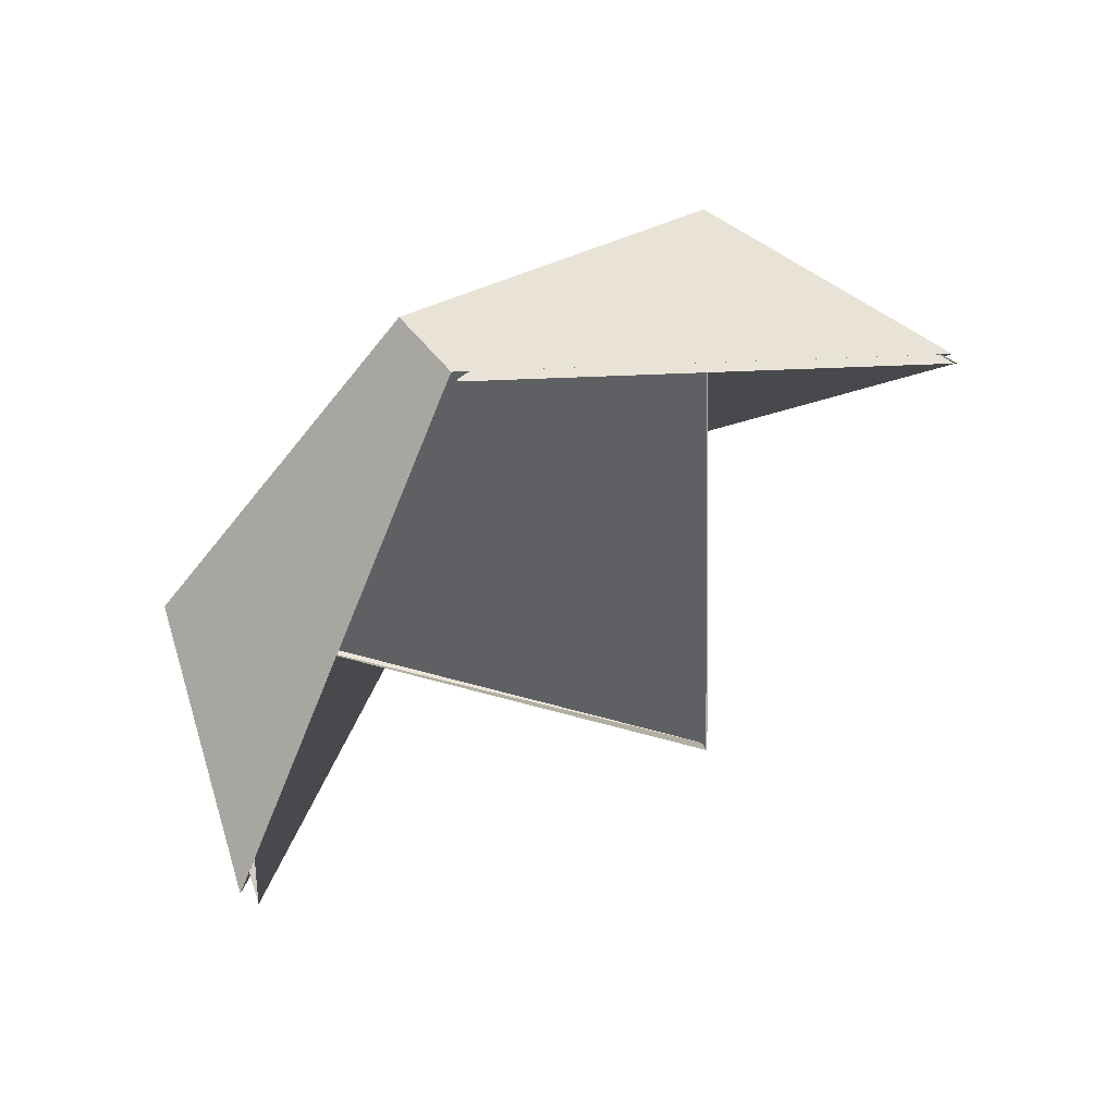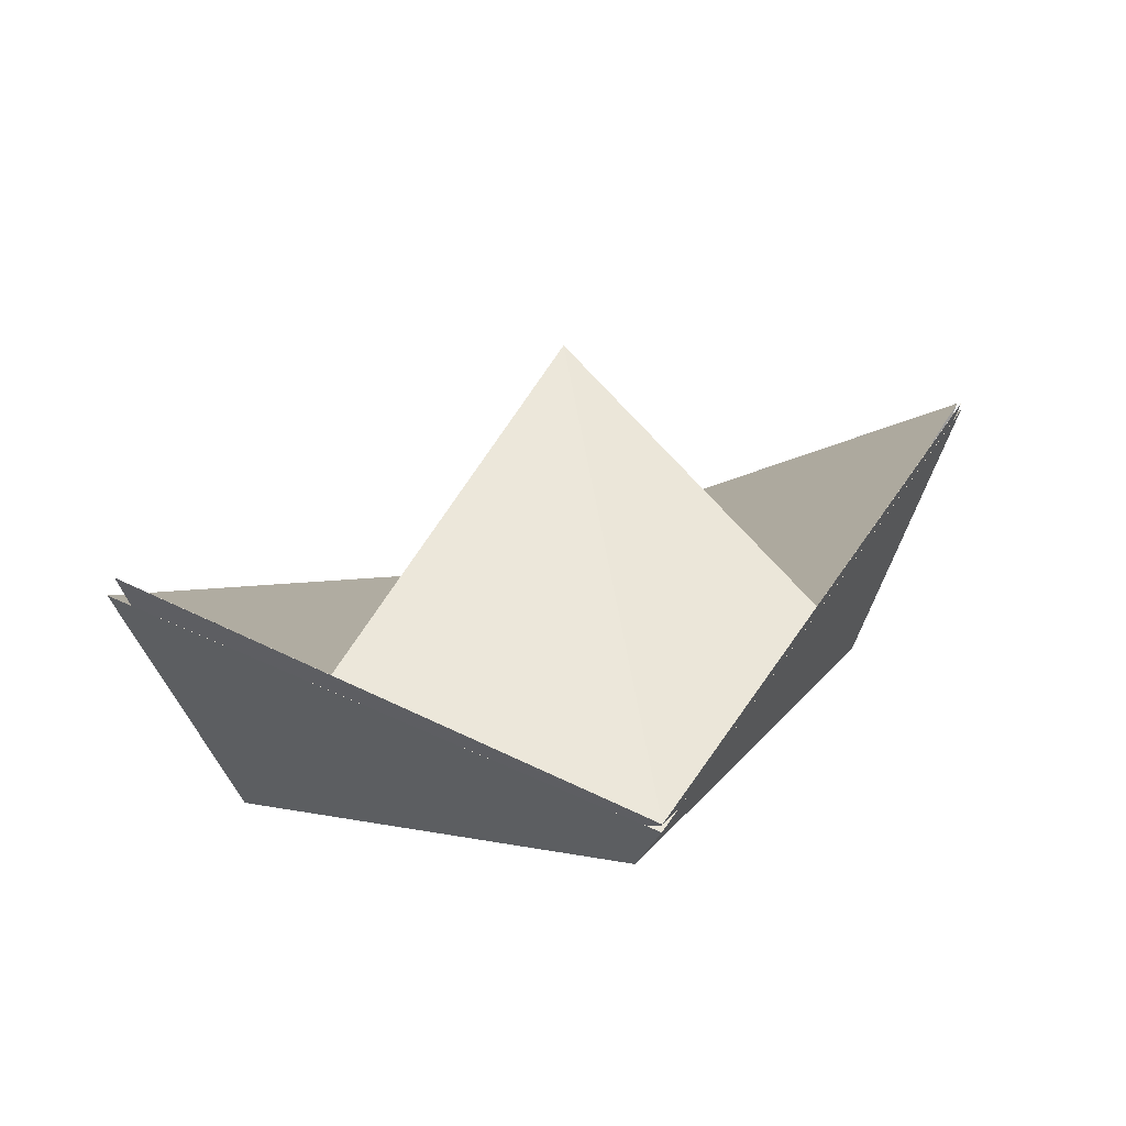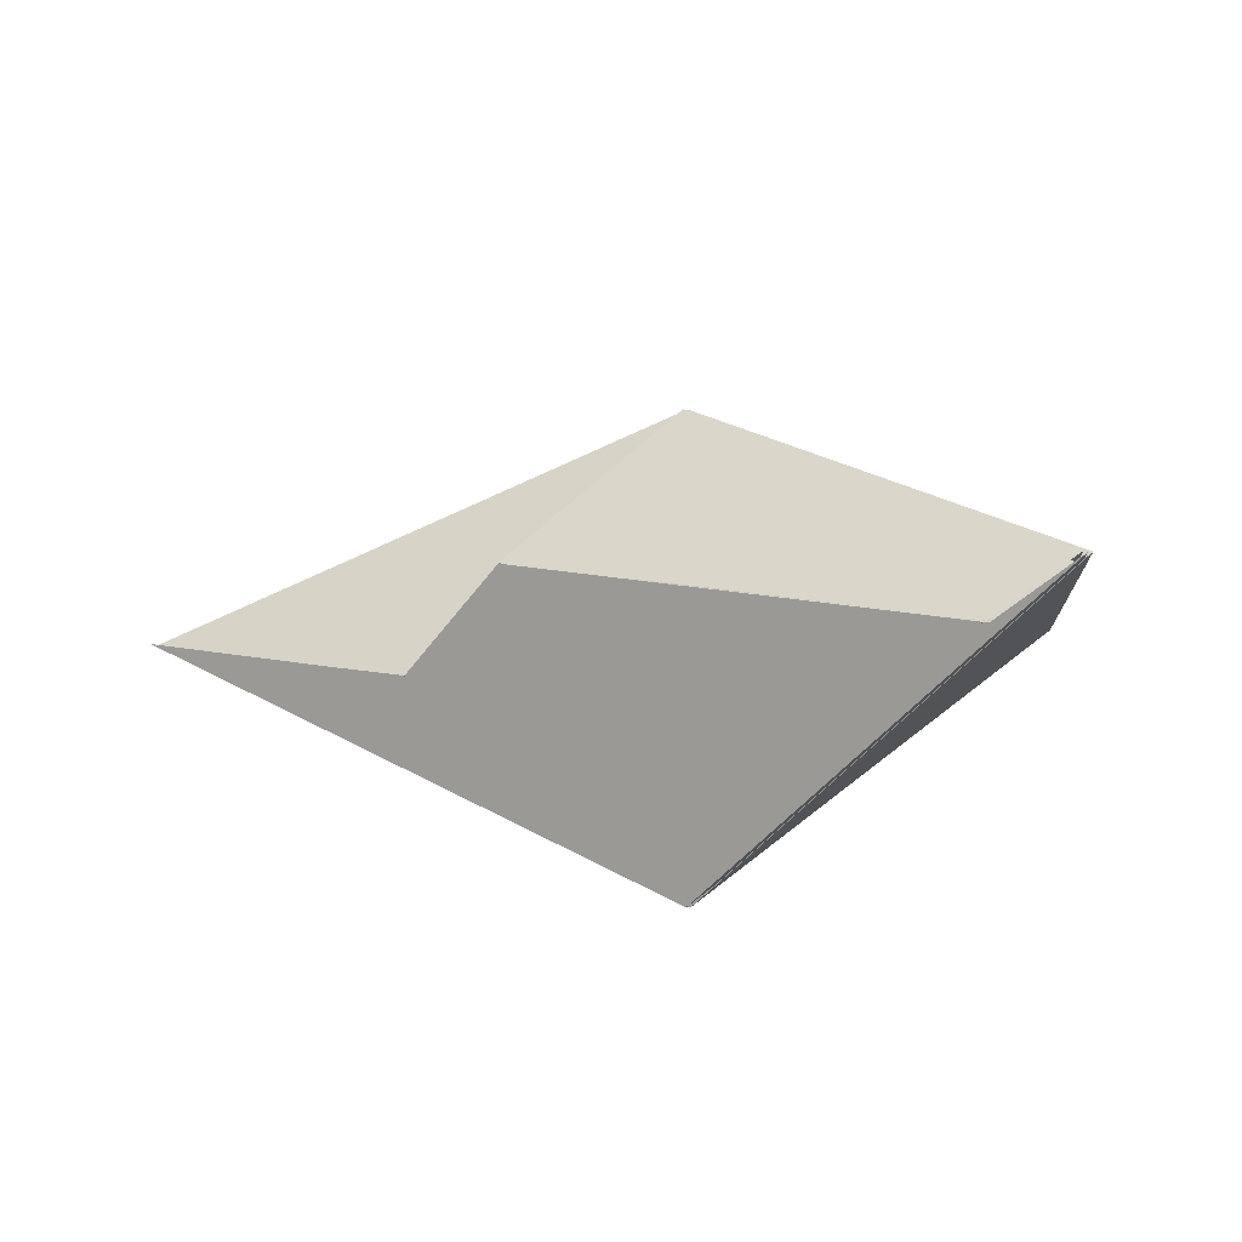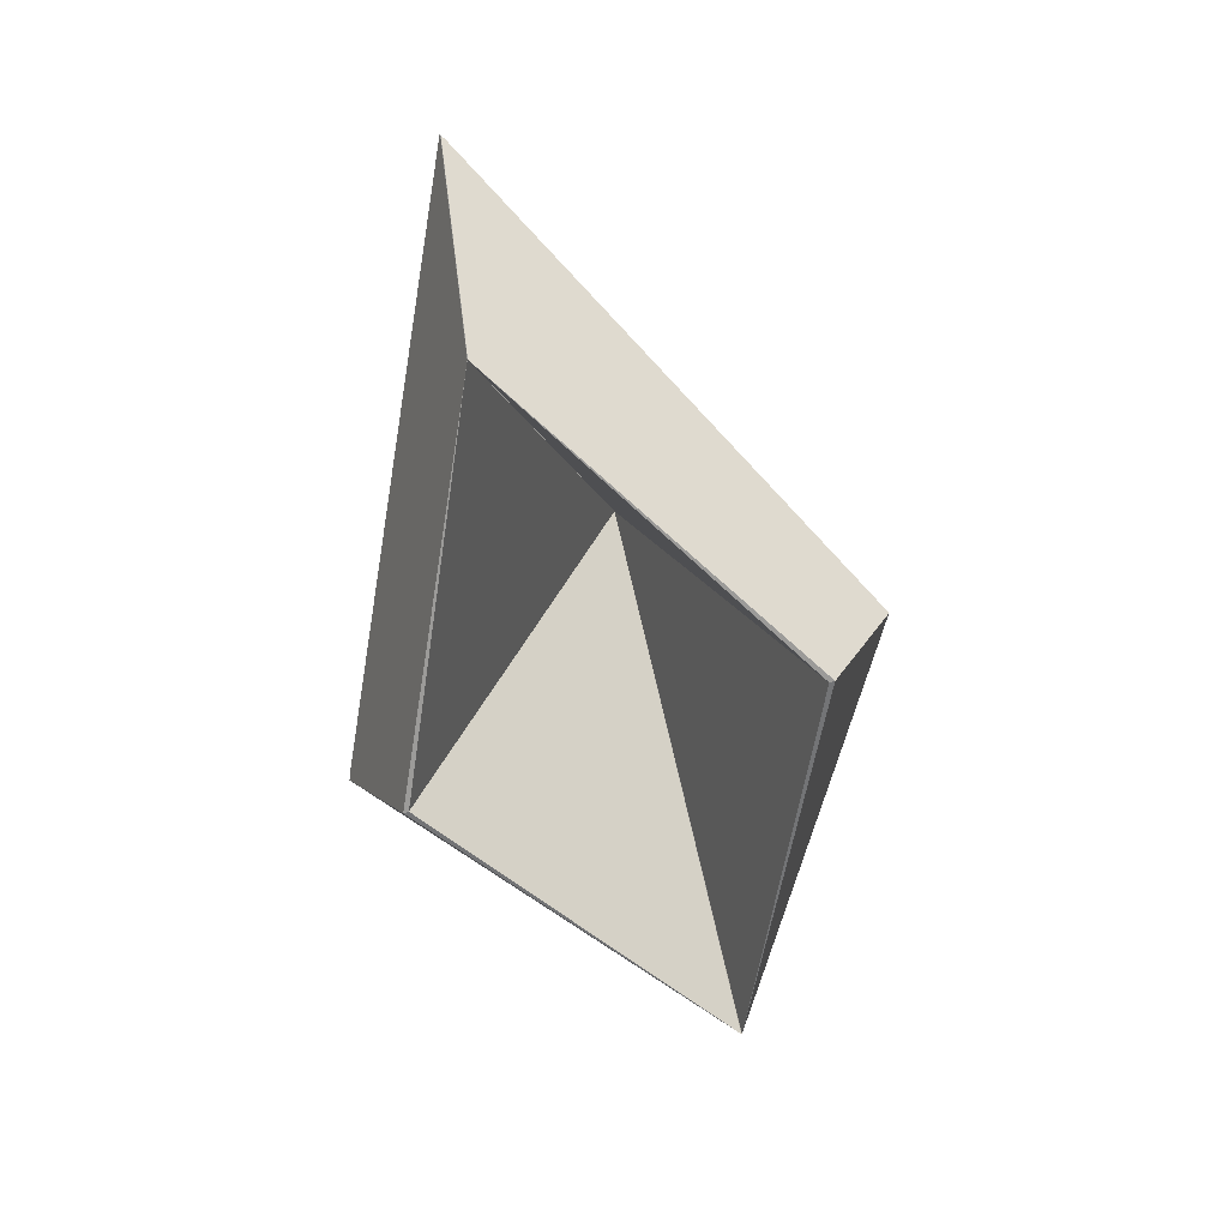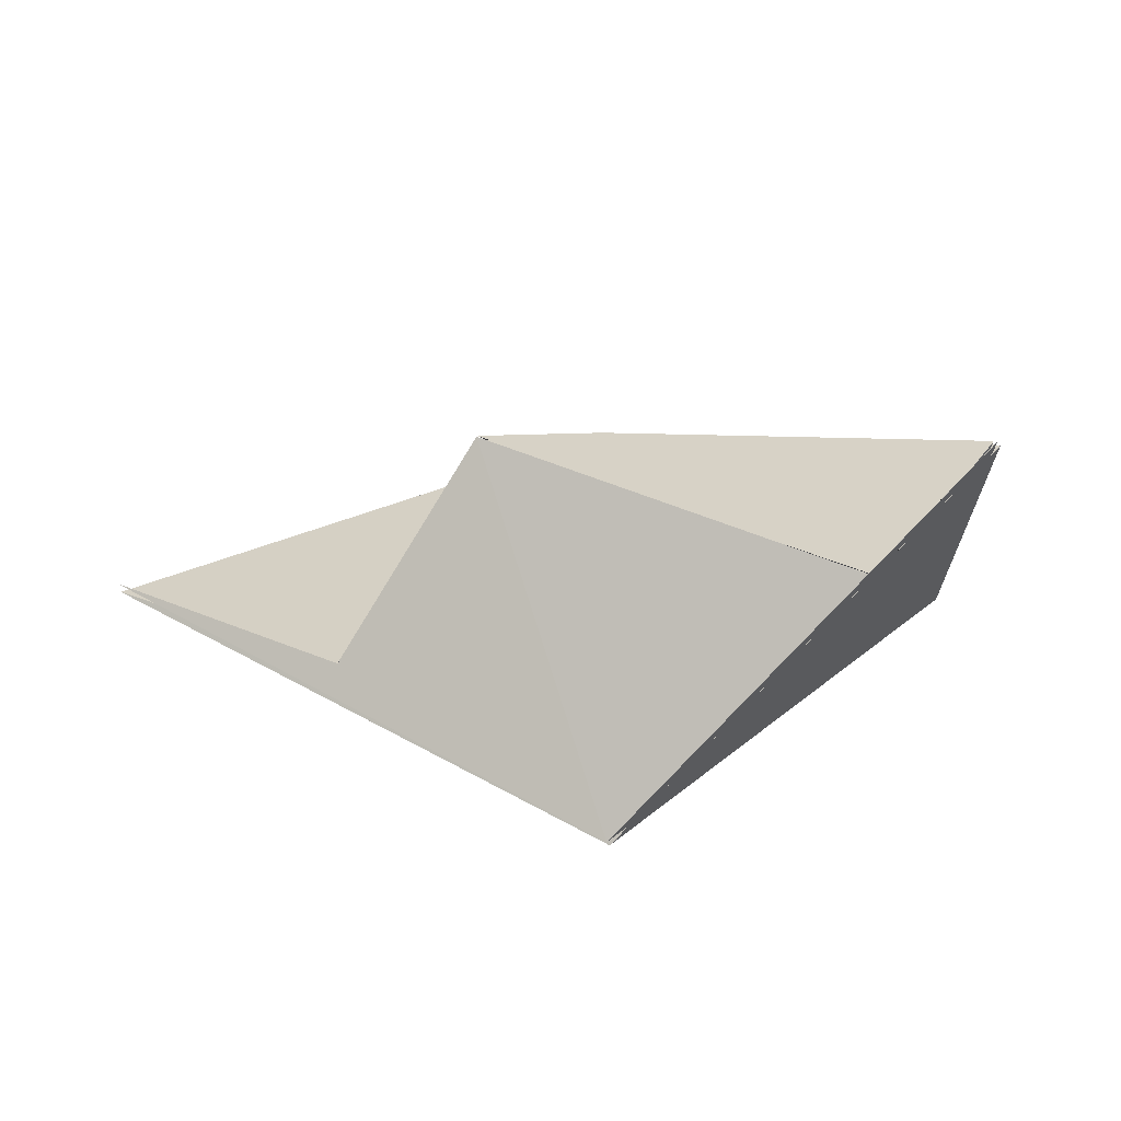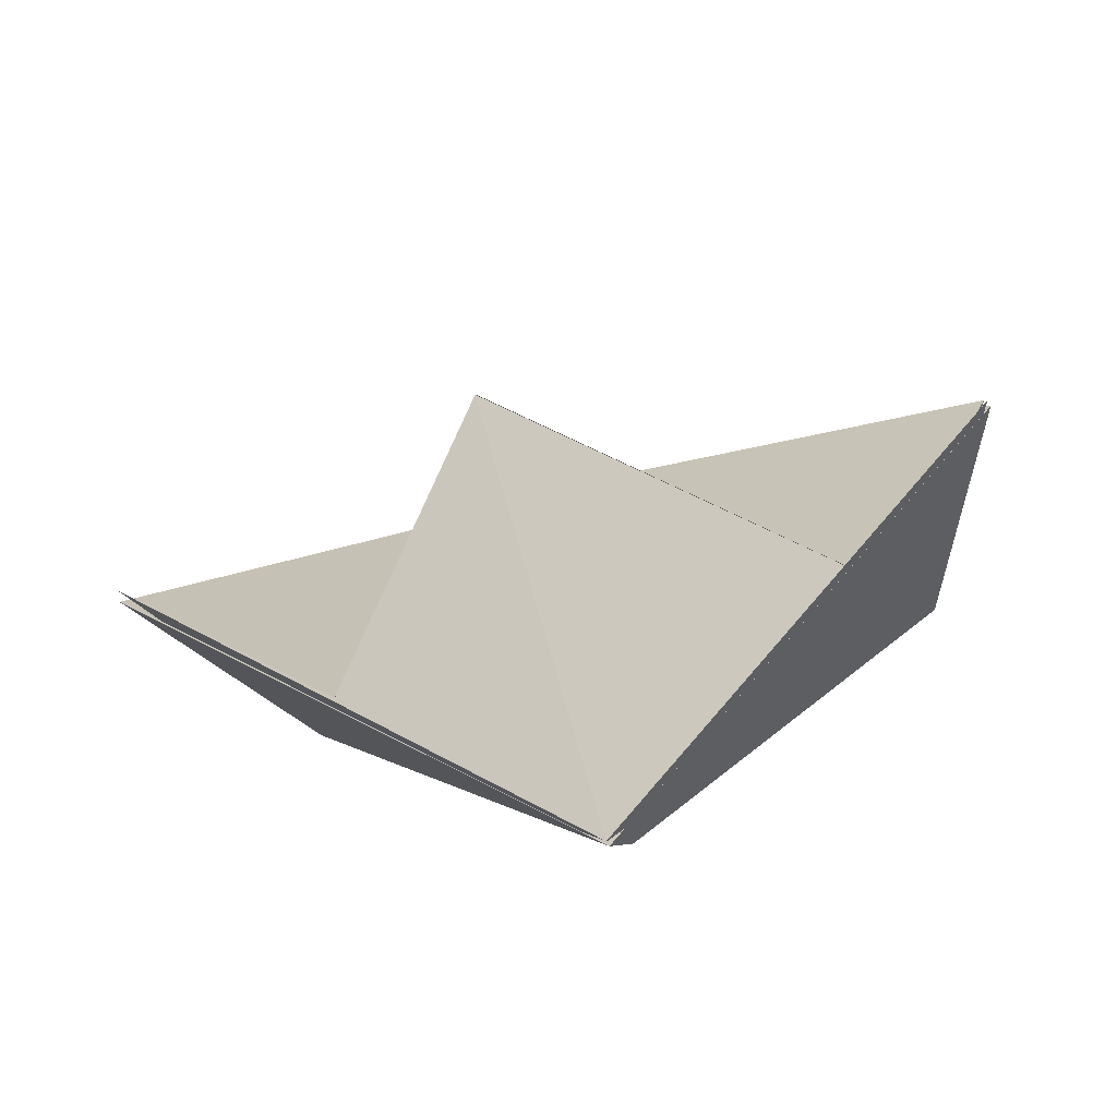
<metadata>
{"format":"obj","ext":"obj","renderer":"f3d","projection":"perspective","resolution":1024,"background":"white","views":[{"elev":79.6,"azim":142.6,"up":"+Z"},{"elev":33.2,"azim":157.4,"up":"+Y"},{"elev":-12.4,"azim":-155.7,"up":"+Z"},{"elev":-63.0,"azim":-70.5,"up":"+Y"},{"elev":-29.4,"azim":-161.8,"up":"+Z"},{"elev":-41.2,"azim":-161.6,"up":"+Z"}]}
</metadata>
<code>
o Cube_Cube.001
v -1.717 -0.07311 3.349
v -2.25 1.311 3.349
v -2.25 1.311 3.349
v 0 -0.2977 2.438
v 0 -0.08548 2.447
v 1.717 -0.07311 3.349
v 2.25 1.311 3.349
v 0 -0.2977 2.413
v 0 0.1305 2.126
v 2.25 1.311 3.349
v 0 -0.08548 2.447
v 0 -0.08548 2.447
v -1.717 -0.07311 3.351
v -2.25 1.311 3.351
v -2.25 1.311 3.351
v -2.25 1.311 3.35
v -1.516 0.177 3.35
v -1.516 0.177 3.35
v -1.516 0.177 3.35
v 0 -0.2977 4.274
v 0 -0.08548 4.263
v 1.717 -0.07311 3.351
v 2.25 1.311 3.351
v 0 -0.2977 4.299
v 0 0.1305 4.573
v 2.25 1.311 3.351
v 2.25 1.311 3.35
v 0 2.099 3.35
v 0 2.051 3.35
v 1.516 0.177 3.35
v 0 -0.08548 4.263
v 0 2.099 3.35
v 1.516 0.177 3.35
v 0 -0.08548 4.263
v 0 2.099 3.35
v 1.516 0.177 3.35
v 0 -0.1467 4.296
v 0 -0.02538 4.253
v -1.698 -0.01305 3.351
v -2.225 1.355 3.351
v 0 -0.1467 4.322
v 0 0.1832 4.559
v -2.225 1.355 3.351
v -2.225 1.355 3.35
v 0 2.136 3.35
v 0 2.088 3.35
v -1.499 0.2307 3.35
v 0 -0.02538 4.253
v 0 2.136 3.35
v -1.499 0.2307 3.35
v 0 -0.02538 4.253
v 0 2.136 3.35
v -1.499 0.2307 3.35
v 0 -0.02538 4.253
v -1.709 -0.01736 3.338
v -2.241 1.361 3.338
v -2.241 1.361 3.339
v -2.241 1.361 3.339
v -1.51 0.2304 3.339
v -1.51 0.2304 3.339
v -1.51 0.2304 3.339
v 0 -0.1518 2.397
v 0 -0.02972 2.441
v 1.709 -0.01736 3.338
v 2.209 1.405 3.338
v 0 -0.1518 2.371
v 0 0.1834 2.122
v 2.209 1.405 3.339
v 2.209 1.405 3.339
v 0 2.146 3.339
v 0 2.098 3.339
v 1.51 0.2304 3.339
v 0 -0.02972 2.441
v 0 2.146 3.339
v 1.51 0.2304 3.339
v 0 -0.02972 2.441
v 0 2.146 3.339
v 1.51 0.2304 3.339
f 9 2 3 16 17 28 5
f 9 8 1 2
f 29 1 4
f 4 1 8
f 5 17 18 11
f 11 18 19 12
f 9 5 28 30 27 10 7
f 9 7 6 8
f 29 4 6
f 4 8 6
f 5 11 33 30
f 5 11 32 28
f 11 12 36 33
f 11 12 35 32
f 25 21 28 17 16 15 14
f 25 14 13 24
f 29 20 13
f 20 24 13
f 21 31 18 17
f 28 32 18 17
f 31 34 19 18
f 32 35 19 18
f 25 23 26 27 30 28 21
f 25 24 22 23
f 29 22 20
f 20 22 24
f 21 30 33 31
f 28 30 33 32
f 21 28 32 31
f 31 33 36 34
f 32 33 36 35
f 31 32 35 34
f 42 40 43 44 47 45 38
f 42 41 39 40
f 46 39 37
f 37 39 41
f 38 47 50 48
f 45 47 50 49
f 38 45 49 48
f 48 50 53 51
f 49 50 53 52
f 48 49 52 51
f 67 56 57 58 59 70 63
f 67 66 55 56
f 71 55 62
f 62 55 66
f 63 59 60 73
f 70 59 60 74
f 73 60 61 76
f 74 60 61 77
f 67 63 70 72 69 68 65
f 67 65 64 66
f 71 62 64
f 62 66 64
f 63 73 75 72
f 70 74 75 72
f 63 73 74 70
f 73 76 78 75
f 74 77 78 75
f 73 76 77 74
f 71 77 52 35 46

</code>
